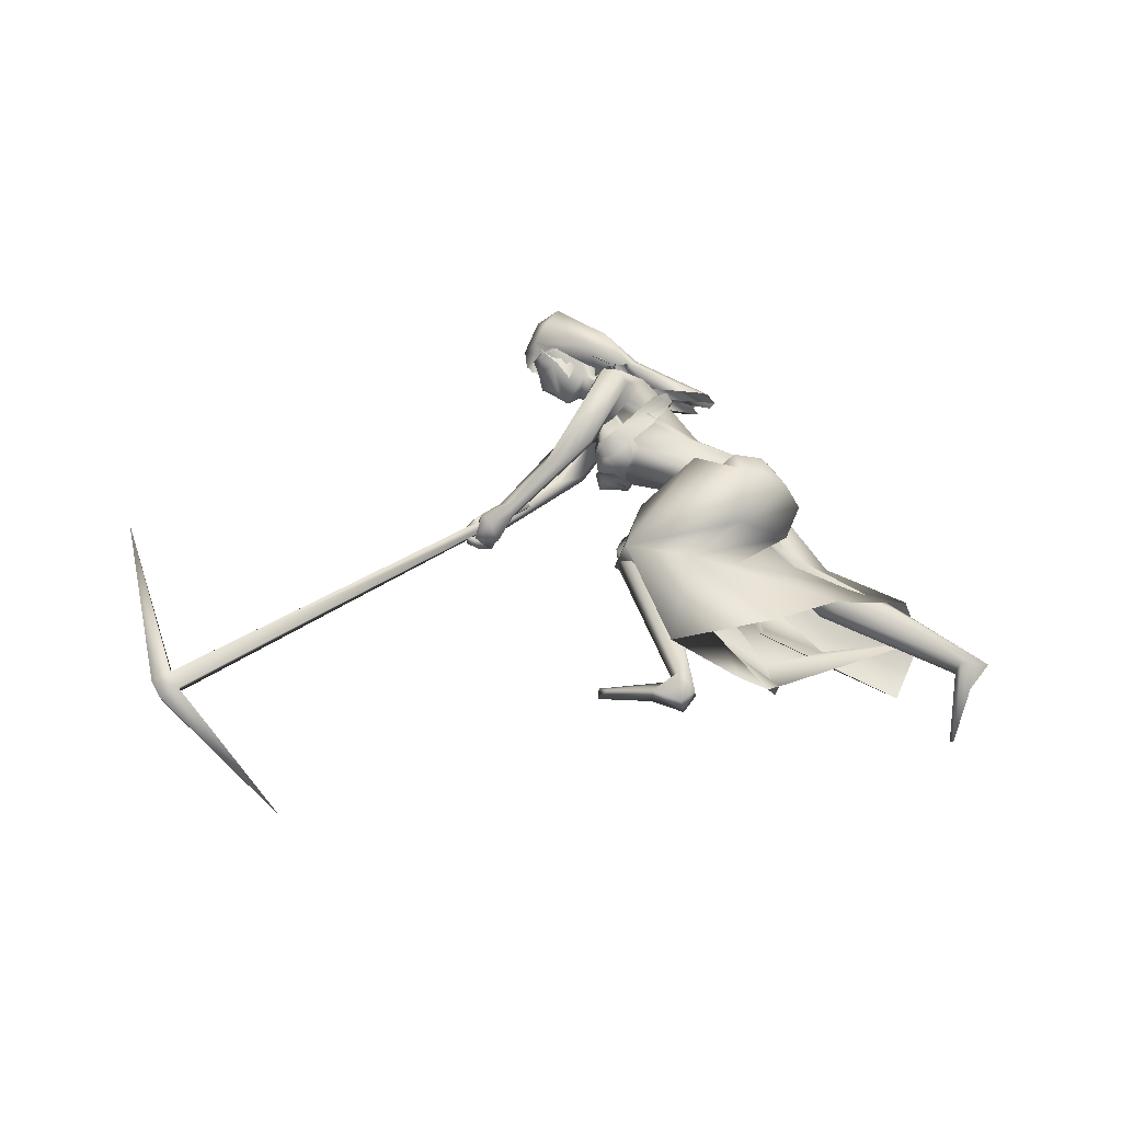
<metadata>
{"format":"obj","ext":"obj","renderer":"f3d","projection":"perspective","resolution":1024,"background":"white","views":[{"elev":71.3,"azim":-175.8,"up":"+Y"}]}
</metadata>
<code>
o saree_Cylinder
v -0.3564 -0.03803 0.06331
v -1.053 -0.3798 0.4654
v -0.5901 0.1396 0.4611
v -0.3223 0.3077 0.311
v 0.02714 0.01209 0.9966
v -0.1493 -0.1589 1.072
v -0.1618 -0.2097 0.8494
v -0.2906 -0.2653 0.9464
v -0.3747 0.02256 0.789
v -0.1547 0.2399 0.7727
v 0.06834 0.2017 1.077
v 0.02483 -0.004287 0.9539
v -0.08443 -0.1644 0.9638
v -0.2239 -0.24 1.027
v -0.3545 -0.1685 0.9698
v -0.4267 0.02449 0.9391
v -0.3402 0.2377 0.9642
v -0.14 0.3061 0.9989
v -0.116 0.138 1.131
v -0.03506 0.1056 1.082
v 0.01598 0.0176 1.028
v 0.01139 -0.1139 1.028
v -0.08369 -0.1268 1.123
v -0.2236 -0.1158 1.142
v -0.2781 0.006033 1.147
v -0.2392 0.1009 1.136
v 0.4763 0.04085 1.058
v 0.4993 0.05292 1.028
v 0.493 -0.05257 1.052
v 0.004914 -0.1338 1.097
v 0.01815 -0.09684 1.056
v -0.03337 -0.265 0.9292
v 0.03621 -0.1526 0.9121
v -0.461 -0.2663 0.7425
v -0.9425 -0.328 0.1681
v -0.02498 -0.1198 0.8357
v -0.1848 0.1106 0.09011
v -0.3677 0.04549 0.08238
v 0.07767 0.05165 0.9783
v -0.3392 -0.08196 0.1008
v -0.3665 -0.2814 0.3804
v -0.2795 -0.1167 0.3725
v -0.5368 -0.2738 0.5224
v -0.6245 -0.3317 0.5683
v 0.3955 0.1357 0.5539
v -0.5764 -0.1517 0.709
v -0.1029 0.06151 0.2696
v -0.5887 -0.2776 0.3488
v -0.8476 -0.3716 0.4789
v -0.9523 -0.1824 0.586
v 0.136 0.4785 0.1328
v -0.3162 -0.08689 0.2192
v 0.101 0.003263 0.4102
v -0.317 0.08453 0.05367
v 0.2972 0.2062 0.8249
v -0.3486 -0.2216 0.5256
v -0.4025 -0.1557 0.8936
v -0.159 0.08246 0.6313
v 0.05881 0.2617 0.5899
v 0.3539 0.3559 0.5838
v -0.2212 -0.2056 0.5796
v 0.03004 -0.07116 0.4852
v 0.2107 0.04341 0.4904
v 0.0754 -0.02866 0.6555
v -0.7559 -0.2689 0.5002
v 0.442 -0.2002 1.223
v 0.3526 -0.1864 1.144
v 0.3612 0.2186 1.13
v 0.3648 -0.1735 1.261
v 0.2694 0.1785 1.236
v 0.4105 0.2254 1.198
v 0.2871 -0.1541 1.365
v 0.2193 -0.1286 1.319
v 0.1822 0.1131 1.378
v 0.2701 0.1915 1.367
v 0.2224 -0.07829 1.416
v 0.1984 -0.06086 1.373
v 0.2086 0.1221 1.419
v 0.2174 0.01849 1.39
v 0.1989 0.02325 1.37
v 0.43 0.2307 1.055
v 0.4576 -0.2095 1.117
v 0.5117 -0.1129 1.091
v 0.5182 0.1367 1.086
v 0.4809 -0.1912 1.142
v 0.5062 0.2103 1.111
v 0.3541 -0.1307 1.023
v 0.376 0.1407 0.9995
v 0.3959 0.006227 1.015
v 0.3478 0.1928 1.058
v 0.3732 0.07512 0.9966
v 0.4888 -0.1164 1.012
v 0.4744 -0.07404 1.036
v 0.4129 -0.2056 1.057
v 0.4917 0.1052 1.021
v 0.4982 0.1332 0.9996
v 0.4673 0.1954 1.04
f 18 20 11
f 15 14 6
f 12 5 13
f 16 15 24
f 60 18 11
f 59 10 60
f 34 8 57
f 58 9 59
f 7 13 8
f 8 14 57
f 57 15 9
f 10 9 16
f 10 17 18
f 13 5 21
f 20 21 5
f 6 13 22
f 18 17 19
f 6 23 24
f 31 30 32
f 32 30 23
f 32 14 8
f 45 55 11
f 11 12 39
f 12 13 7
f 5 33 41
f 54 63 53
f 52 53 64
f 33 32 43
f 48 52 62
f 12 53 39
f 59 60 51
f 11 20 5
f 52 1 53
f 64 53 12
f 2 40 52
f 54 37 47
f 3 58 59
f 50 58 3
f 12 36 61
f 62 61 56
f 46 44 57
f 12 62 64
f 47 45 63
f 50 44 46
f 44 43 34
f 21 31 33
f 32 6 14
f 51 60 47
f 35 49 2
f 2 49 50
f 51 47 37
f 73 67 69
f 94 82 66
f 81 68 71
f 71 70 74
f 68 70 71
f 73 69 72
f 77 73 72
f 80 77 76
f 78 74 80
f 81 97 88
f 96 97 84
f 28 95 27
f 66 82 85
f 81 71 86
f 28 27 91
f 88 95 28
f 93 92 87
f 27 93 89
f 92 94 87
f 94 67 87
f 68 81 90
f 90 81 88
f 67 94 66
f 94 92 83
f 92 93 83
f 93 87 89
f 96 95 88
f 14 13 6
f 16 25 17
f 58 57 9
f 18 19 20
f 17 25 26
f 42 41 35
f 63 54 47
f 50 46 58
f 63 45 39
f 38 54 53
f 40 1 52
f 64 62 52
f 4 59 51
f 45 60 55
f 46 57 58
f 93 27 29
f 75 74 78
f 24 15 6
f 25 16 24
f 55 60 11
f 10 18 60
f 9 10 59
f 13 14 8
f 14 15 57
f 15 16 9
f 17 10 16
f 22 13 21
f 23 6 22
f 17 26 19
f 33 31 32
f 6 32 23
f 39 45 11
f 36 12 7
f 42 5 41
f 41 33 43
f 56 48 62
f 53 63 39
f 12 11 5
f 1 38 53
f 48 2 52
f 4 3 59
f 62 12 61
f 44 34 57
f 49 65 50
f 65 44 50
f 43 32 34
f 32 8 34
f 5 21 33
f 60 45 47
f 35 41 49
f 41 43 49
f 43 44 49
f 67 66 69
f 75 71 74
f 76 77 72
f 79 80 76
f 79 78 80
f 97 96 88
f 97 81 84
f 81 86 84
f 95 96 84
f 27 95 84
f 27 89 91
f 91 88 28
f 82 94 83
f 85 82 83
f 93 29 83
f 29 27 83
o body.001_omino.012
v -0.08143 -0.01155 0.9141
v -0.2372 0.000114 0.9789
v -0.08034 0.2033 1.026
v -0.1489 -0.2152 0.9784
v 0.01838 0.1662 1.021
v -0.1229 -0.2 0.8875
v -0.2597 0.1972 0.9699
v -0.2602 -0.1848 0.993
v -0.04048 0.05724 0.9938
v -0.009116 -0.07952 0.9909
v -0.2886 0.0886 0.8956
v -0.3099 -0.0817 0.9496
v -0.08139 0.2014 0.8259
v -0.05978 0.1293 0.7448
v -0.3908 -0.08563 0.9019
v -0.09398 -0.06038 0.8526
v 0.1034 0.07271 0.7368
v -0.3771 -0.06191 0.7475
v -0.5234 -0.2184 0.548
v 0.3706 0.141 0.6814
v 0.3184 0.08847 0.6745
v -0.4762 -0.1144 0.5364
v -0.5326 -0.08331 0.5764
v 0.3733 0.1657 0.5315
v 0.118 0.1672 0.3362
v -0.9171 -0.1049 0.5097
v 0.1447 0.2504 0.4516
v -0.8355 -0.1823 0.5964
v 0.4262 0.2421 -0.03996
v -1.194 -0.3567 -0.01443
v 0.05652 0.2462 -0.1189
v -1.331 -0.1702 0.3135
v 0.01637 0.3147 -0.03809
v 0.429 0.1978 -0.07452
v 0.07375 0.343 -0.09643
v -1.325 -0.266 0.3247
v 0.3895 0.3106 -0.06163
v 0.008875 0.2423 -0.04445
v 0.1984 0.336 -0.05532
v -1.255 -0.3083 0.2159
v 0.1931 0.2041 -0.06916
v -1.252 -0.1785 0.1942
v 0.06959 0.226 0.001942
v -1.208 -0.1721 0.317
v -1.19 -0.2364 -0.03925
v -0.2635 0.0632 1.083
v -0.2701 -0.07257 1.08
v 0.4993 -0.14 1.337
v 0.3953 0.2665 1.391
v 0.392 -0.2413 1.383
v 0.5197 -0.2281 1.439
v 0.05311 0.08532 1.205
v 0.106 0.1374 1.194
v 0.1032 -0.1092 1.203
v 0.3179 0.176 1.113
v 0.323 -0.1576 1.099
v 0.3122 0.1503 1.461
v 0.3604 -0.1098 1.502
v 0.5133 0.08405 1.328
v 0.5139 -0.03202 1.402
v 0.462 0.147 1.408
v 0.5241 0.09111 1.454
v 0.512 -0.06819 1.436
v 0.5382 -0.06101 1.489
v 0.3837 0.1895 1.338
v 0.409 -0.1782 1.33
v -0.04532 0.137 1.074
v 0.0585 -0.05597 1.213
v 0.2716 0.02126 1.445
v 0.5566 0.03521 1.403
v 1.065 -0.1365 0.8232
v 1.014 0.01099 0.8063
v 0.9754 0.03306 0.7579
v 0.9304 -0.004976 0.6884
v 1.064 -0.139 0.785
v 1.039 -0.1109 0.7867
v 0.9732 -0.1286 0.7151
v 0.9314 -0.02825 0.7118
v 1.035 -0.09259 0.8342
v 0.989 -0.05694 0.8347
v 0.9678 -0.1588 0.6984
v 1.047 -0.1804 0.7801
v 1.081 -0.09797 0.733
v 1.037 -0.0637 0.7336
v 1.081 -0.1354 0.7082
v 1.039 -0.02954 0.7045
v 1.036 -0.04455 0.6989
v 0.9904 -0.1191 0.7055
v 1.08 -0.04563 0.7105
v 1.034 -0.1183 0.7176
v 0.9749 -0.06245 0.6742
v 0.9873 -0.07946 0.716
v 0.9431 -0.0805 0.7173
v 0.9962 -0.04132 0.7836
v 1.021 -0.01571 0.7799
v 1.023 -0.07447 0.7509
v 1.098 -0.08092 0.755
v 1.053 -0.07798 0.7577
v 1.067 -0.08447 0.749
v 1.018 -0.1038 0.675
v 0.8088 0.009606 1.514
v 0.8389 -0.05516 1.64
v 0.8405 0.07884 1.637
v 0.7701 -0.01459 1.517
v 0.7707 0.0348 1.515
v 0.7859 0.007131 1.439
v 0.7939 -0.07517 1.555
v 0.796 0.09634 1.551
v 0.8661 0.01163 1.644
v 0.7396 -0.0863 1.532
v 0.742 0.1078 1.528
v 0.7494 -0.009175 1.432
v 0.6574 -0.02739 1.396
v 0.6656 0.02368 1.375
v 0.5809 -0.06654 1.492
v 0.5951 0.08798 1.491
v 0.6648 -0.1086 1.636
v 0.6678 0.1363 1.631
v 0.7137 0.04313 1.424
v 0.6283 -0.09889 1.579
v 0.6313 0.1251 1.578
v 0.613 0.01158 1.41
v 0.5454 0.05119 1.513
v 0.55 -0.01767 1.578
v 0.5333 -0.03796 1.501
v 0.5842 -0.06785 1.68
v 0.5855 0.0994 1.679
v 0.5684 0.01667 1.713
v 0.7268 -0.1097 1.691
v 0.7298 0.1382 1.686
v 0.6698 -0.04105 1.792
v 0.673 0.1029 1.77
v 0.765 -0.02622 1.768
v 0.7603 0.08405 1.749
v 0.4916 -0.1784 1.3
v 0.4885 0.21 1.192
v 0.01301 -0.000131 0.9891
v 0.0958 -0.01047 0.9913
v 0.08062 0.04831 0.9847
v 0.08736 0.007133 0.9723
v 0.4763 -0.1293 1.023
v 0.4788 -0.1335 1.028
v 0.4446 -0.04142 1.034
v 0.3675 0.1815 1.036
v 0.4878 0.1368 1.01
v 0.4531 0.04866 1.031
v 0.491 0.138 1.014
v 0.008932 0.01729 0.963
v 0.3768 0.0707 1.009
v 0.3611 -0.1038 1.017
v 0.3415 0.1025 1.023
v -0.1239 0.1174 1.132
v -0.1386 -0.1034 1.156
v -0.01588 -0.1336 1.066
v 0.4349 0.004129 1.085
v 0.4025 0.008115 1.06
v 0.3518 -0.1283 1.028
v 0.3662 0.1437 1.013
v 0.3383 -0.07041 1.031
v 0.4174 0.2287 1.065
v 0.3997 -0.2088 1.081
v 0.59 -0.2638 1.118
v 0.6763 -0.2352 1.082
v 0.6777 -0.2498 1.151
v 0.6891 -0.2945 1.175
v 0.4703 -0.2821 1.44
v 0.6665 -0.3329 1.07
v 0.7883 -0.2916 1.031
v 0.5712 -0.3085 1.125
v 0.5413 0.1849 1.109
v 0.6178 0.1345 1.07
v 0.6592 0.1389 1.09
v 0.5358 0.2361 1.112
v 0.6615 0.1936 1.138
v 0.7489 0.1757 0.9968
v 0.6277 0.2277 1.036
v 0.9421 -0.208 0.8549
v 0.9716 -0.1809 0.8705
v 0.9623 -0.1423 0.8678
v 0.9079 -0.1595 0.8272
v 0.9224 -0.1961 0.8094
v 0.883 0.07312 0.8435
v 0.9348 0.0183 0.8579
v 0.8766 0.04907 0.794
v 0.9083 -0.002649 0.8592
v 0.8744 0.0225 0.796
v -1.245 -0.2285 0.3836
v -1.174 -0.2516 0.364
v -1.191 -0.2243 0.2749
v 0.08972 0.3066 0.04277
v 0.06826 0.2989 0.1202
v 0.1102 0.2625 0.009812
v -0.6242 -0.1269 0.4969
v -0.6248 -0.1386 0.6489
v -0.5644 -0.1753 0.4867
v -0.6193 -0.1978 0.6418
v -0.6834 -0.2349 0.5626
v 0.3298 0.1065 0.5722
v 0.2559 0.1824 0.5911
v 0.2804 0.2342 0.6038
v 0.3932 0.2054 0.612
v 0.3222 0.2592 0.5455
v 0.488 -0.1743 1.313
v 0.4078 -0.2718 1.434
v 0.4612 0.1691 1.323
v 0.4843 0.1874 1.302
v 0.5362 0.2335 1.426
v 0.5069 0.2847 1.447
v 0.4315 0.2957 1.44
v 0.5303 0.1612 1.282
v 0.4359 -0.1231 1.439
v 0.4594 0.01101 1.331
v 0.4686 -0.05045 1.343
v 0.5182 0.05705 1.19
v 0.4942 0.2094 1.108
v 0.4779 -0.1925 1.137
v 0.4688 0.008581 1.171
v 0.5098 -0.117 1.134
v 0.5042 -0.02635 1.158
v 0.5226 0.05852 1.12
f 287 299 298
f 129 284 125
f 141 129 123
f 292 286 141
f 141 139 129
f 116 285 286
f 298 299 100
f 107 292 119
f 298 102 117
f 116 292 107
f 299 297 100
f 105 293 101
f 297 296 110
f 112 291 105
f 164 100 104
f 102 100 164
f 251 101 103
f 251 250 105
f 143 99 109
f 98 245 234
f 234 113 98
f 102 164 106
f 249 104 108
f 250 144 109
f 104 110 111
f 110 104 100
f 108 111 114
f 109 112 105
f 109 99 115
f 245 118 106
f 114 98 99
f 98 115 99
f 101 116 103
f 98 295 245
f 98 113 119
f 296 124 114
f 295 98 114
f 291 115 123
f 132 130 287
f 299 124 297
f 293 125 294
f 142 286 127
f 286 142 141
f 262 275 276
f 136 138 128
f 134 131 136
f 129 133 284
f 127 286 137
f 134 126 131
f 131 140 138
f 315 316 313
f 240 253 316
f 304 307 303
f 307 304 158
f 257 152 233
f 303 152 302
f 153 232 300
f 266 259 277
f 266 278 264
f 265 275 262
f 268 269 302
f 261 276 260
f 272 305 271
f 270 267 146
f 267 268 302
f 306 270 146
f 301 161 147
f 146 154 306
f 236 164 248
f 250 249 143
f 236 253 235
f 235 253 107
f 107 256 251
f 162 150 149
f 163 155 151
f 154 149 165
f 304 305 159
f 148 308 160
f 263 160 161
f 162 302 150
f 163 151 300
f 169 170 279
f 151 251 153
f 275 168 176
f 278 179 274
f 137 285 133
f 179 182 180
f 176 173 174
f 175 191 177
f 278 178 182
f 183 169 192
f 173 180 174
f 198 201 209
f 183 170 169
f 197 189 184
f 184 189 186
f 179 172 168
f 191 192 193
f 169 177 195
f 192 169 195
f 193 192 195
f 173 176 196
f 193 177 191
f 186 197 184
f 185 188 187
f 182 178 197
f 188 171 183
f 181 175 190
f 180 186 189
f 180 182 186
f 187 183 181
f 175 171 190
f 197 178 189
f 190 171 188
f 204 198 199
f 200 198 205
f 206 199 198
f 198 200 206
f 207 201 198
f 202 198 203
f 207 209 201
f 203 208 202
f 216 208 203
f 216 209 211
f 207 204 226
f 205 208 227
f 226 214 207
f 208 205 198
f 214 226 228
f 208 213 218
f 207 214 217
f 210 212 219
f 277 176 174
f 177 282 283
f 177 280 282
f 174 178 277
f 279 273 272
f 279 170 281
f 275 274 179
f 283 171 175
f 168 275 179
f 177 283 175
f 221 212 217
f 226 204 199
f 205 227 200
f 224 215 218
f 229 227 224
f 228 229 224
f 225 223 228
f 221 225 220
f 221 223 225
f 200 231 230
f 217 223 221
f 224 218 220
f 200 227 231
f 230 231 228
f 159 306 220
f 227 229 231
f 207 212 210
f 208 211 213
f 210 209 207
f 216 211 208
f 222 160 212
f 159 220 213
f 160 157 212
f 219 157 167
f 167 213 219
f 212 221 222
f 220 222 221
f 160 308 157
f 155 161 166
f 220 154 166
f 255 248 152
f 309 167 310
f 177 169 280
f 285 284 133
f 285 137 286
f 132 287 136
f 134 289 126
f 289 134 136
f 131 289 140
f 289 131 126
f 136 287 289
f 234 106 236
f 311 312 307
f 145 148 232
f 145 232 313
f 258 313 232
f 153 258 232
f 307 312 233
f 152 303 233
f 130 128 135
f 130 132 128
f 253 256 107
f 236 248 253
f 235 234 237
f 237 234 236
f 236 235 237
f 156 167 309
f 152 164 150
f 256 240 247
f 253 240 256
f 255 241 244
f 239 258 254
f 246 244 243
f 317 243 244
f 314 252 317
f 252 314 316
f 240 316 239
f 239 316 315
f 270 281 283
f 149 150 249
f 163 147 155
f 146 162 154
f 243 252 253
f 252 243 317
f 243 253 246
f 253 252 316
f 246 253 248
f 312 257 233
f 261 260 300
f 300 260 259
f 280 271 269
f 273 281 270
f 267 283 268
f 274 265 264
f 124 299 288
f 275 265 274
f 280 269 282
f 279 272 280
f 124 130 135
f 288 130 124
f 122 135 295
f 121 295 289
f 298 121 289
f 232 148 261
f 120 119 290
f 121 117 295
f 163 259 147
f 147 266 301
f 263 262 148
f 313 316 310
f 271 304 303
f 273 306 305
f 316 314 309
f 158 156 311
f 148 145 308
f 307 233 303
f 294 285 116
f 138 140 128
f 101 294 116
f 111 296 114
f 112 115 291
f 251 103 107
f 108 99 143
f 125 284 294
f 117 102 106
f 103 116 107
f 113 107 119
f 98 120 115
f 295 117 118
f 114 122 295
f 115 120 123
f 120 290 123
f 297 124 296
f 293 291 125
f 138 136 131
f 139 142 137
f 139 137 129
f 142 127 137
f 128 132 136
f 129 137 133
f 128 140 135
f 141 142 139
f 259 260 277
f 269 271 303
f 272 273 305
f 263 264 265
f 263 265 262
f 301 264 263
f 301 266 264
f 162 267 302
f 155 166 165
f 235 107 234
f 305 306 159
f 277 276 176
f 283 281 171
f 173 172 180
f 191 181 192
f 181 183 192
f 175 181 191
f 183 171 170
f 190 188 185
f 190 185 187
f 172 173 196
f 176 168 194
f 168 172 194
f 172 196 194
f 196 176 194
f 193 195 177
f 186 182 197
f 187 188 183
f 174 180 189
f 187 181 190
f 178 174 189
f 216 203 209
f 215 227 208
f 212 207 217
f 215 208 218
f 211 210 219
f 213 211 219
f 218 213 220
f 178 278 277
f 281 170 171
f 214 223 217
f 226 199 230
f 199 206 230
f 228 226 230
f 210 211 209
f 167 159 213
f 212 157 219
f 156 158 167
f 222 161 160
f 158 159 167
f 161 222 220
f 310 157 308
f 144 250 143
f 106 164 236
f 309 314 311
f 308 145 310
f 167 157 310
f 315 313 239
f 257 312 244
f 258 239 313
f 317 244 312
f 241 257 244
f 152 257 241
f 234 245 106
f 234 107 113
f 153 256 254
f 150 164 249
f 250 149 249
f 165 149 250
f 151 165 250
f 250 251 151
f 256 247 254
f 258 153 254
f 280 272 271
f 268 282 269
f 260 276 277
f 273 279 281
f 290 119 292
f 121 298 117
f 232 261 300
f 163 300 259
f 306 273 270
f 271 305 304
f 309 311 156
f 311 317 312
f 311 314 317
f 123 129 125
f 290 141 123
f 290 292 141
f 292 116 286
f 102 298 100
f 297 110 100
f 293 294 101
f 296 111 110
f 291 293 105
f 249 164 104
f 101 251 105
f 144 143 109
f 143 249 108
f 105 250 109
f 108 104 111
f 99 108 114
f 112 109 115
f 118 117 106
f 295 118 245
f 120 98 119
f 124 122 114
f 125 291 123
f 130 288 287
f 261 262 276
f 278 266 277
f 269 303 302
f 267 162 146
f 161 155 147
f 164 152 248
f 256 153 251
f 154 162 149
f 155 165 151
f 166 154 165
f 158 304 159
f 263 148 160
f 301 263 161
f 302 152 150
f 151 153 300
f 280 169 279
f 276 275 176
f 172 179 180
f 179 278 182
f 203 198 209
f 204 207 198
f 202 208 198
f 223 214 228
f 227 215 224
f 225 228 224
f 225 224 220
f 206 200 230
f 231 229 228
f 306 154 220
f 161 220 166
f 241 255 152
f 240 239 238
f 247 240 238
f 248 255 244
f 242 248 244
f 238 239 254
f 247 238 254
f 248 242 246
f 242 244 246
f 267 270 283
f 283 282 268
f 278 274 264
f 299 287 288
f 122 124 135
f 135 140 295
f 295 140 289
f 287 298 289
f 148 262 261
f 259 266 147
f 145 313 310
f 310 316 309
f 307 158 311
f 284 285 294
o hair.003_omino.013
v 0.4435 -0.002341 1.554
v 0.479 0.1797 1.52
v 0.6948 -0.08259 1.707
v 0.6874 0.1588 1.609
v 0.4617 0.1789 1.482
v 0.6592 0.06084 1.701
v 0.7371 0.09786 1.736
v 0.4291 -0.1855 1.463
v 0.5236 0.1739 1.546
v 0.4688 -0.1738 1.542
v 0.5804 -0.1609 1.589
v 0.3075 -0.05814 1.282
v 0.4215 -0.05026 1.364
v 0.3778 0.02458 1.321
v 0.3825 -0.00713 1.37
v 0.3822 -0.1098 1.349
v 0.3944 0.1223 1.331
v 0.4387 0.1656 1.413
v 0.7575 0.05354 1.755
v 0.6933 -0.02147 1.725
v 0.6668 -0.1436 1.624
v 0.7369 -0.06743 1.735
v 0.3538 0.1225 1.562
v 0.3942 0.1966 1.519
v 0.4494 -0.1072 1.57
v 0.393 0.1098 1.509
v 0.4154 -0.1785 1.618
v 0.521 -0.04474 1.761
v 0.6003 -0.1787 1.643
v 0.5714 0.2114 1.586
v 0.5262 -0.1189 1.581
v 0.5496 0.1228 1.519
v 0.5113 0.1758 1.67
v 0.07599 -0.06015 1.429
v 0.3119 -0.1456 1.484
v -0.01507 0.05191 1.414
v 0.000953 -0.01944 1.417
v 0.2843 0.1352 1.43
v 0.3741 -0.1036 1.524
v 0.2652 -0.1424 1.456
v 0.0447 -0.1135 1.422
v 0.0235 0.1362 1.419
v 0.2658 0.03295 1.426
v 0.3326 -0.1395 1.51
v 0.7637 -0.08542 1.586
v 0.7767 -0.09891 1.556
v 0.7887 -0.07268 1.566
v 0.8015 -0.06296 1.549
v 0.6901 -0.1506 1.584
v 0.845 -0.03811 1.55
v 0.8083 0.1082 1.577
v 0.8683 0.01133 1.556
v 0.8635 0.05829 1.522
v 0.7946 0.09491 1.592
v 0.7189 0.1563 1.586
v 0.0625 -0.05162 1.45
v 0.05116 0.1604 1.413
v 0.2859 0.1041 1.425
v 0.1919 -0.1891 1.453
v 0.8825 0.01741 1.623
v 0.7416 0.09875 1.81
v 0.6843 -0.04689 1.817
v 0.8318 0.04187 1.762
v 0.798 -0.1129 1.616
v 0.7577 0.1192 1.611
v 0.8346 0.1215 1.628
v 0.8624 -0.05396 1.635
v 0.4276 0.1285 1.571
v 0.468 0.03052 1.612
v 0.4528 0.1805 1.543
v 0.4299 0.02972 1.498
v 0.4571 0.1897 1.485
v 0.6416 0.06134 1.714
v 0.6761 -0.0859 1.721
v 0.705 0.1284 1.727
v 0.4165 -0.1908 1.489
v 0.5137 0.1835 1.573
v 0.4677 -0.1659 1.567
v 0.5536 -0.16 1.606
v 0.3891 -0.04786 1.387
v 0.3427 0.0271 1.348
v 0.3508 -0.004877 1.396
v 0.2687 -0.05461 1.314
v 0.3585 0.1244 1.352
v 0.3748 0.1418 1.346
v 0.742 0.05392 1.764
v 0.6765 -0.0208 1.737
v 0.6567 0.1424 1.618
v 0.6522 -0.1514 1.65
v 0.7205 -0.06702 1.745
v 0.7191 -0.08766 1.47
v 0.6157 -0.08207 1.522
v 0.7317 -0.1137 1.55
v 0.8394 -0.0573 1.647
v 0.7892 -0.07549 1.532
v 0.7706 -0.1049 1.616
v 0.6524 -0.1464 1.51
v 0.571 -0.09963 1.582
v 0.671 -0.1416 1.597
v 0.7366 -0.1534 1.549
v 0.6793 -0.09433 1.684
v 0.8311 -0.08134 1.685
v 0.6399 0.1166 1.523
v 0.6631 0.1064 1.467
v 0.7225 0.1274 1.53
v 0.7991 0.08821 1.616
v 0.6961 0.1103 1.582
v 0.8051 0.1319 1.59
v 0.6679 -0.1008 1.582
v 0.4587 -0.04022 1.642
v 0.6359 -0.1301 1.653
v 0.6534 -0.1287 1.71
v 0.7943 -0.07964 1.714
v 0.8262 -0.1412 1.676
v 0.7901 0.1697 1.705
f 318 330 332
f 327 330 318
f 339 338 320
f 318 337 320
f 326 321 319
f 322 331 334
f 333 329 327
f 335 322 334
f 324 336 323
f 345 379 350
f 340 354 373
f 340 373 344
f 385 343 341
f 350 341 340
f 342 348 346
f 340 345 350
f 348 381 346
f 385 341 349
f 347 382 349
f 344 373 351
f 353 360 354
f 359 353 340
f 341 343 375
f 341 355 374
f 367 381 364
f 376 358 357
f 362 363 364
f 370 371 368
f 370 368 377
f 382 368 372
f 369 370 377
f 377 367 369
f 381 366 362
f 352 361 344
f 347 432 383
f 352 344 376
f 382 383 368
f 380 378 379
f 346 431 380
f 384 380 431
f 380 377 383
f 380 383 432
f 432 347 378
f 386 388 389
f 319 324 323
f 387 392 386
f 388 397 399
f 395 397 388
f 390 404 386
f 395 386 404
f 391 406 396
f 394 392 387
f 389 388 398
f 412 410 409
f 392 403 390
f 392 394 405
f 417 416 415
f 413 410 411
f 419 418 416
f 424 422 421
f 430 429 428
f 425 422 423
f 428 427 426
f 381 384 431
f 332 322 318
f 318 322 319
f 318 323 337
f 327 318 320
f 320 328 327
f 324 319 321
f 322 332 331
f 327 329 330
f 325 333 327
f 345 340 344
f 341 350 347
f 346 345 344
f 379 345 346
f 378 347 350
f 340 353 354
f 342 361 356
f 344 358 376
f 340 341 359
f 341 374 359
f 367 364 365
f 377 384 367
f 384 381 367
f 368 383 377
f 384 377 380
f 346 381 431
f 380 432 378
f 386 395 388
f 388 399 398
f 395 400 397
f 393 400 395
f 389 401 402
f 407 406 391
f 411 410 412
f 423 422 424
f 338 328 320
f 379 378 350
f 344 342 346
f 341 347 349
f 358 344 351
f 355 341 375
f 381 362 364
f 361 342 344
f 382 347 383
f 379 346 380
f 387 386 389
f 318 319 323
f 392 390 386
f 391 395 404
f 395 391 396
f 401 389 398
f 408 412 409
f 414 417 415
f 417 419 416
f 420 424 421
f 426 430 428
o miner_Cylinder.002
v 0.8007 -0.04478 0.8785
v 2.289 0.01624 -0.1079
v 0.8078 -0.08555 0.8879
v 2.292 -0.06284 -0.1064
v 0.8298 -0.07387 0.9222
v 2.335 -0.05996 -0.04008
v 0.8227 -0.03309 0.9128
v 2.332 0.01912 -0.04159
v 2.365 0.01813 -0.1572
v 2.368 -0.06094 -0.1557
v 2.411 -0.05806 -0.08934
v 2.408 0.02101 -0.09085
v 1.788 -0.08501 -0.6298
v 2.606 0.03553 0.6317
f 434 440 444
f 438 436 443
f 434 441 445
f 436 434 445
f 441 442 445
f 442 436 445
f 444 440 446
f 440 438 446
f 438 443 446
f 443 444 446
f 441 434 444
f 436 442 443
f 433 434 435
f 435 436 437
f 439 440 433
f 437 438 439
f 433 435 439
f 442 441 444
f 434 436 435
f 436 438 437
f 440 434 433
f 438 440 439
f 435 437 439
f 443 442 444

</code>
